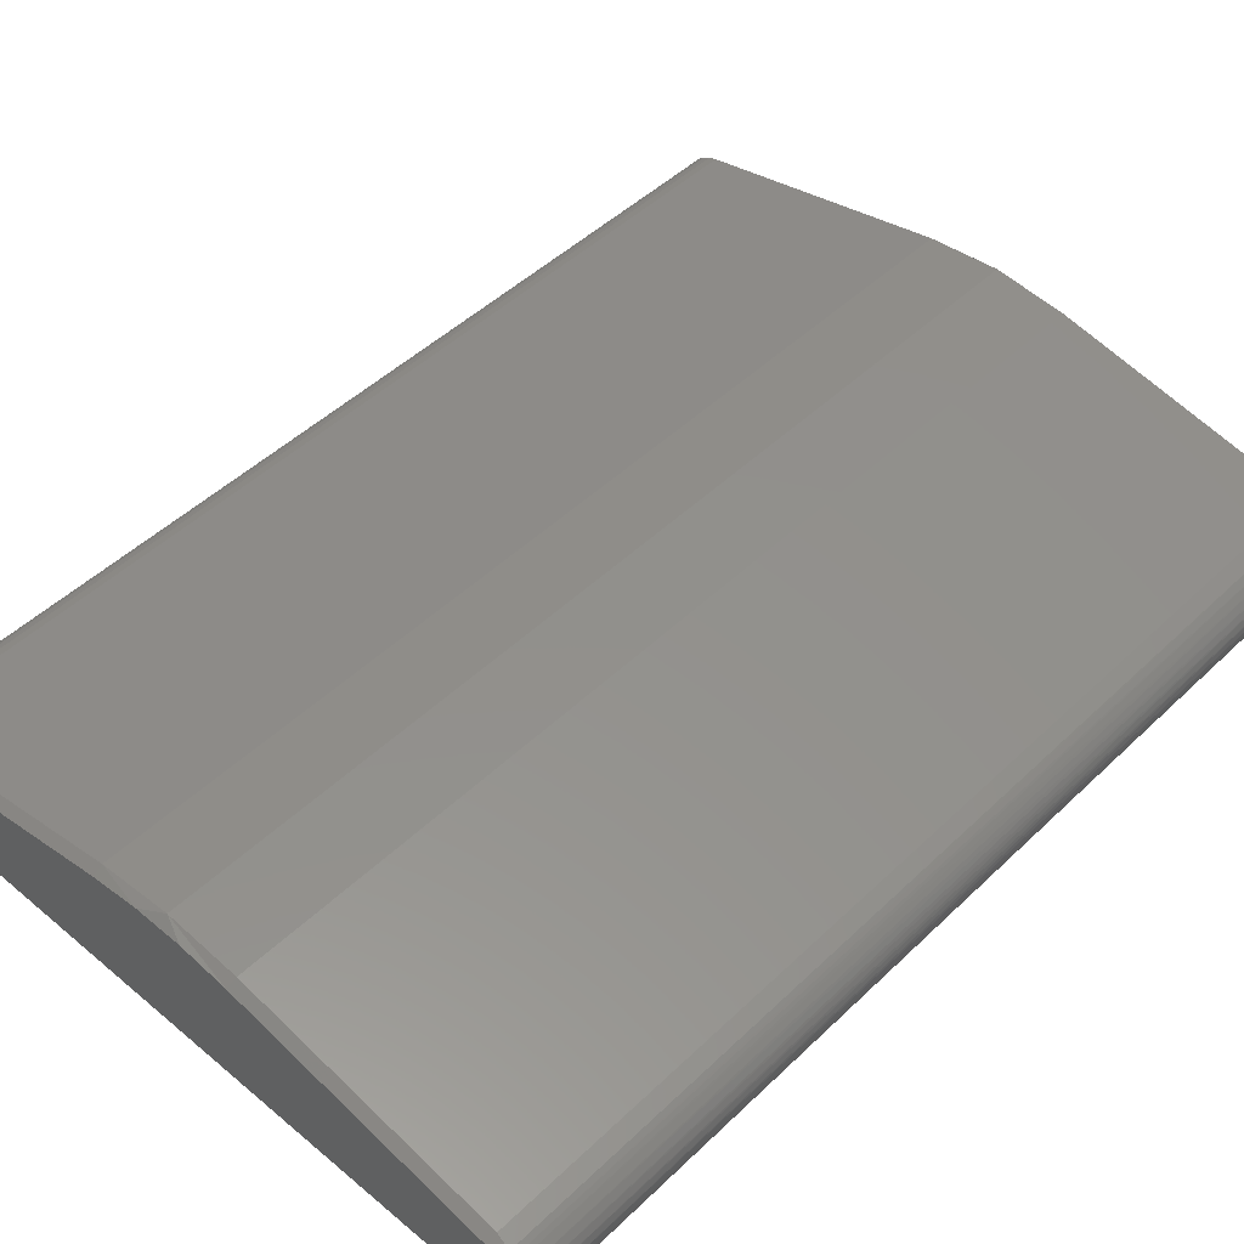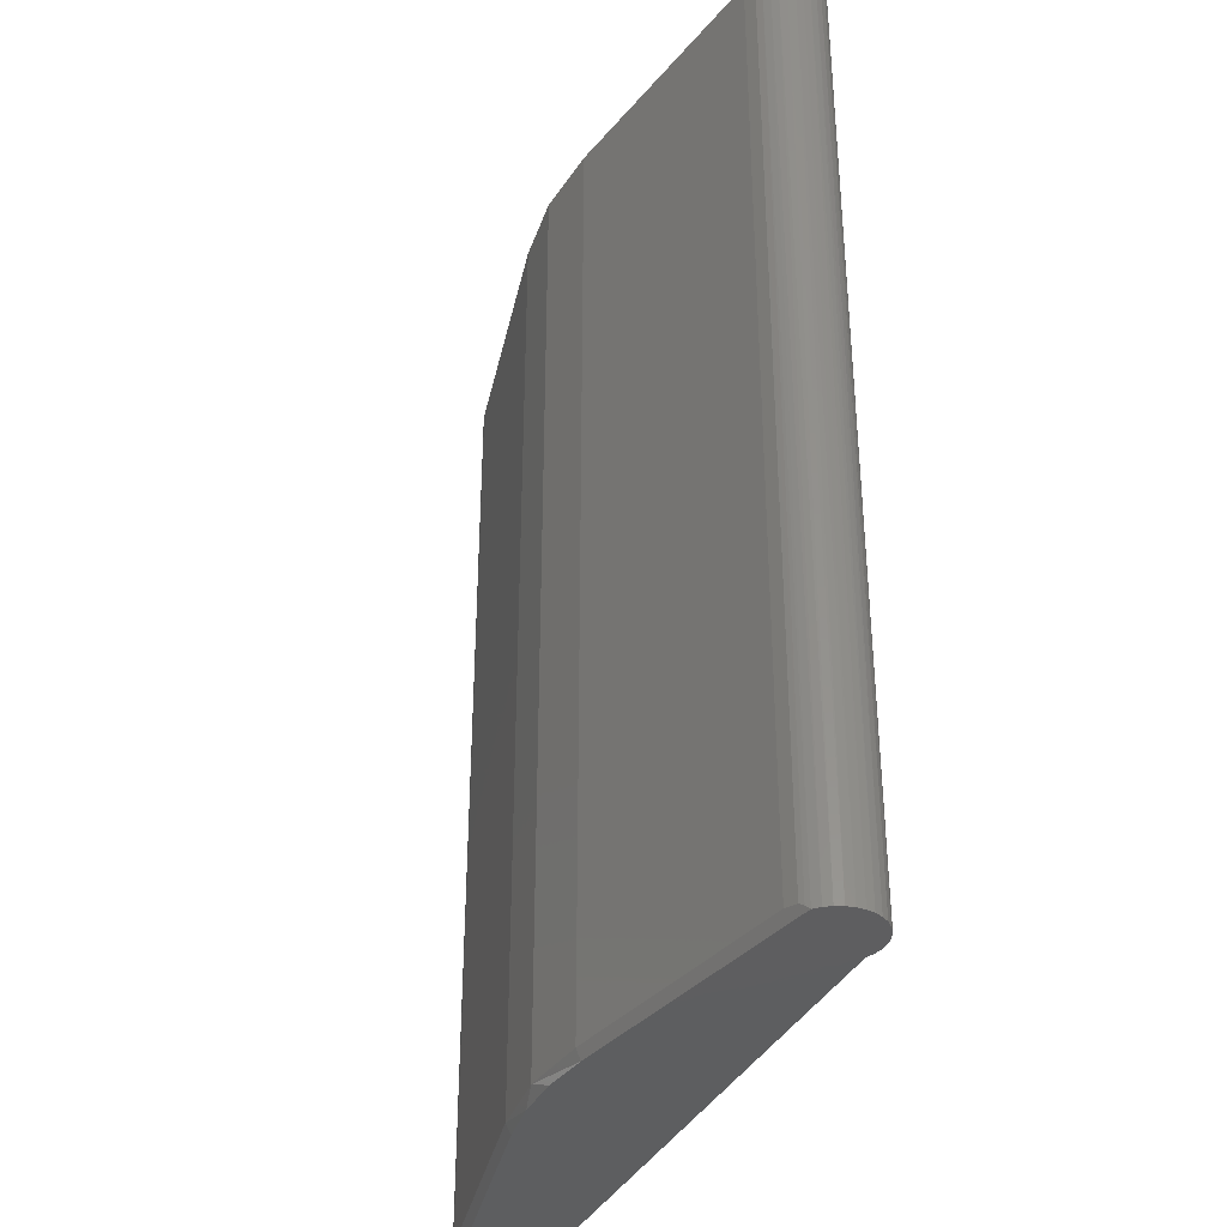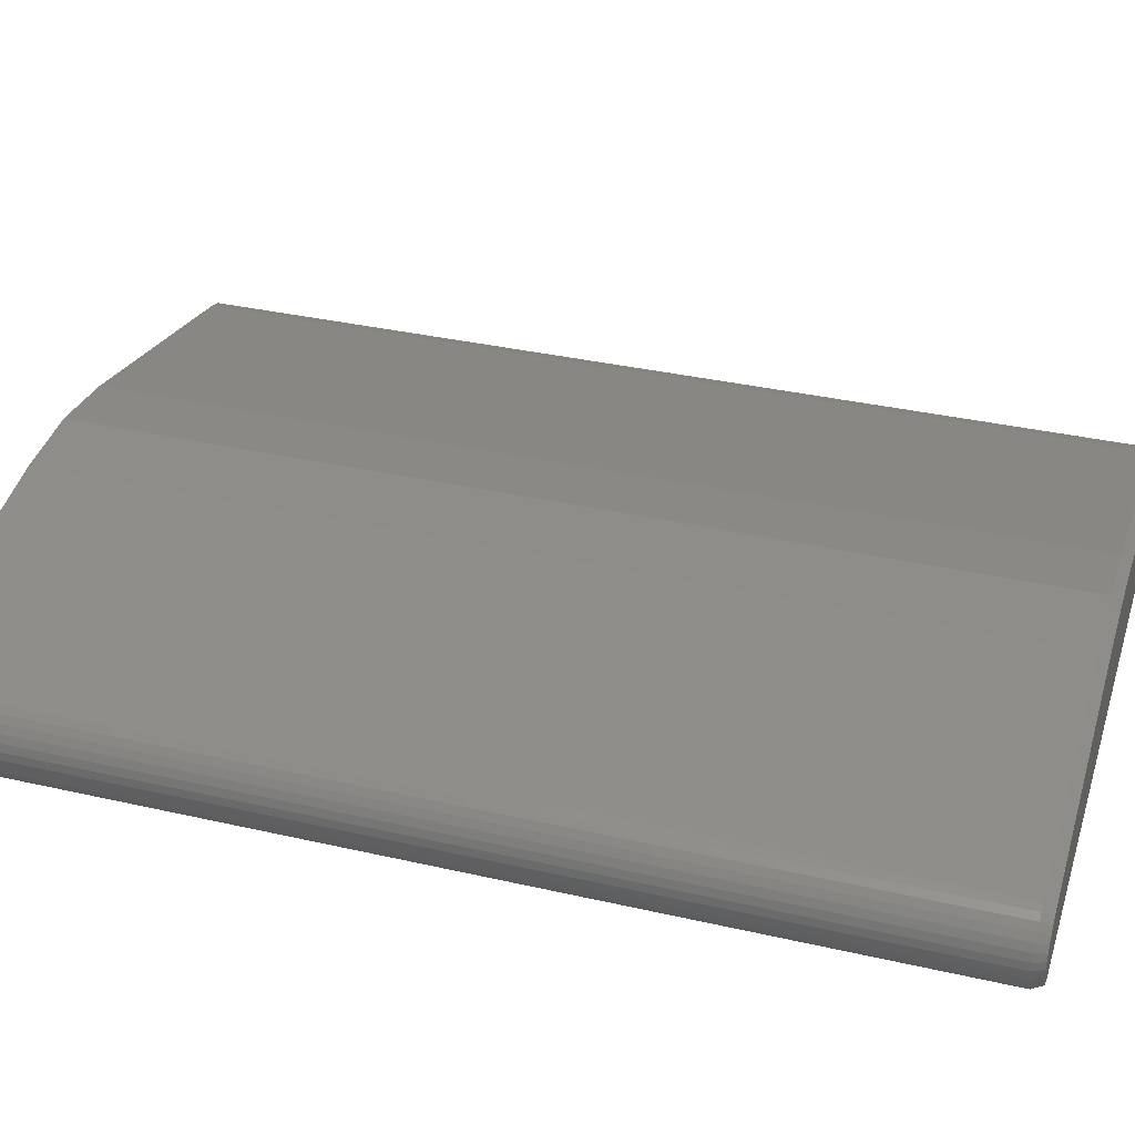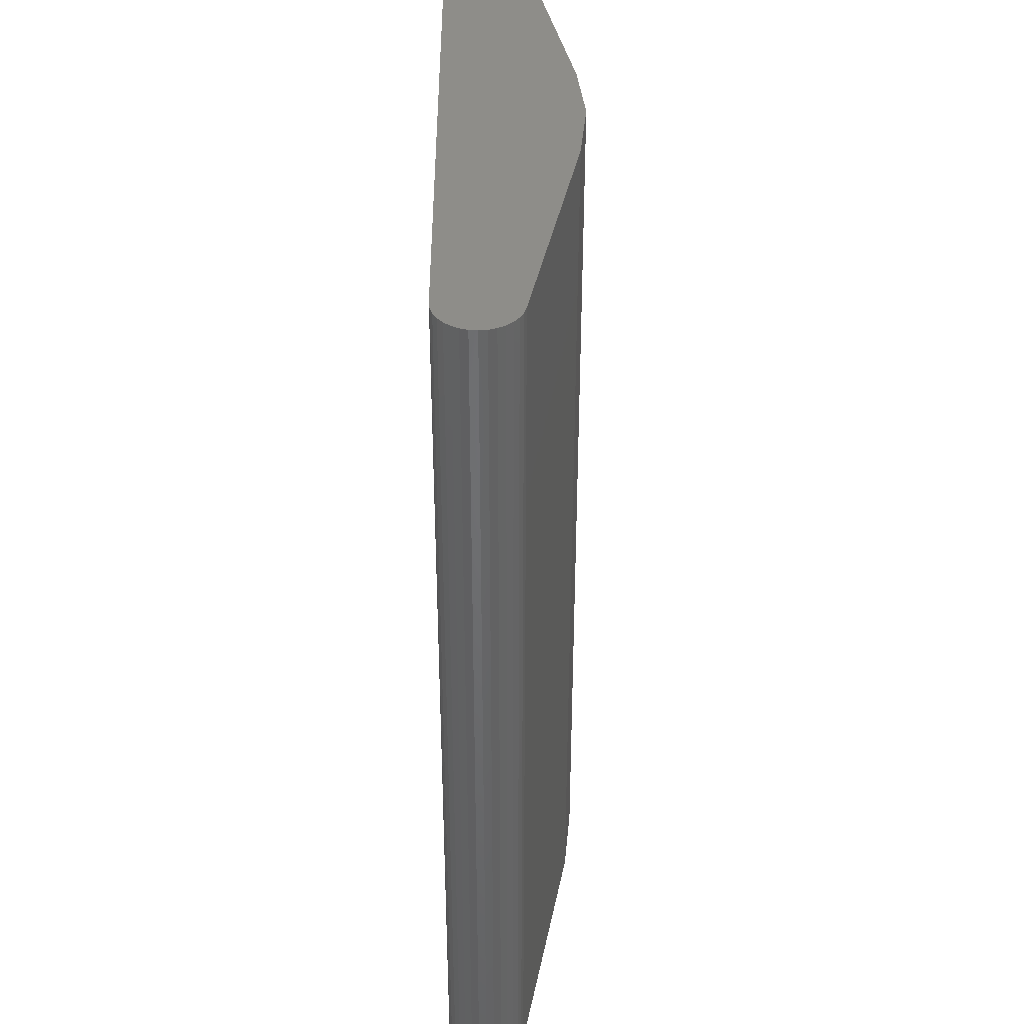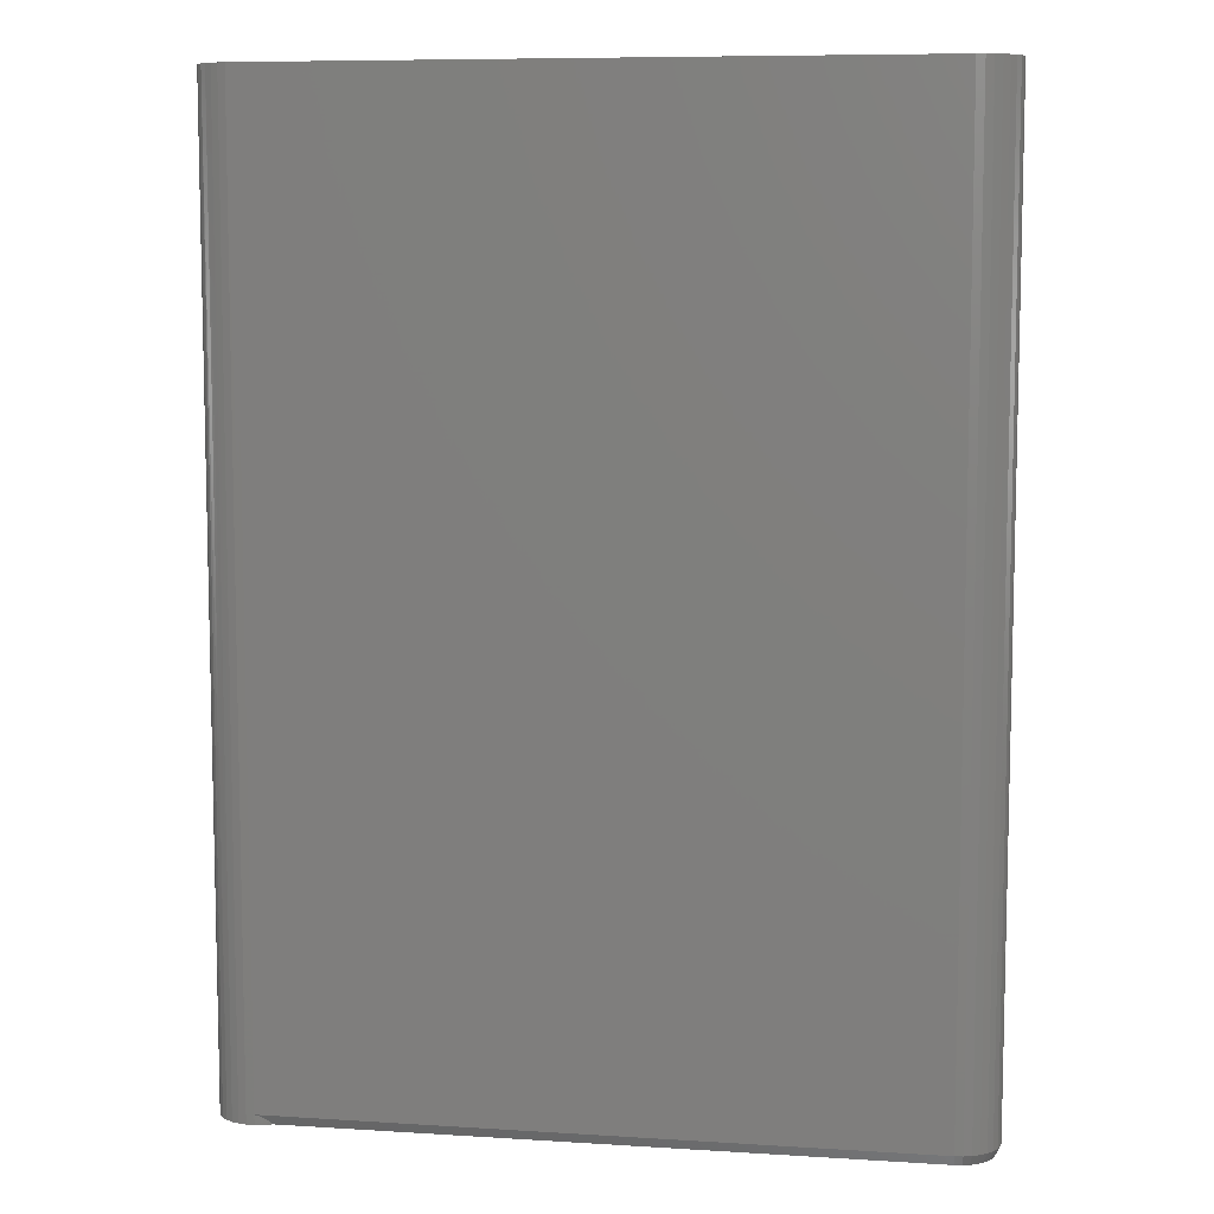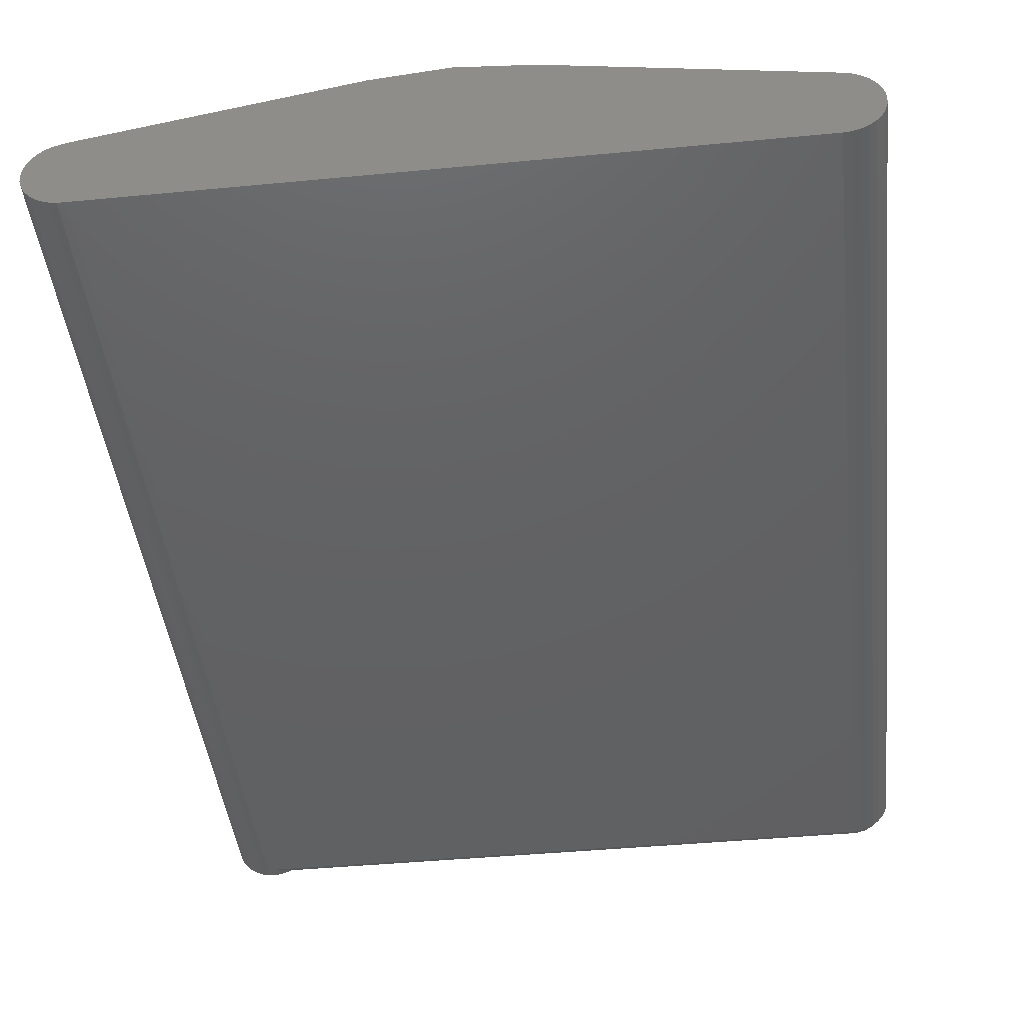
<metadata>
{"format":"stl","ext":"stl","renderer":"f3d","projection":"perspective","resolution":1024,"background":"white","views":[{"elev":47.8,"azim":43.1,"up":"+Z"},{"elev":-35.8,"azim":66.6,"up":"+Y"},{"elev":34.7,"azim":-72.9,"up":"+Z"},{"elev":39.0,"azim":-90.2,"up":"+Y"},{"elev":8.2,"azim":-170.2,"up":"+Y"},{"elev":-43.8,"azim":-173.6,"up":"+Z"}]}
</metadata>
<code>
# stl→obj: 100 verts, 196 faces
v 0.5281 0.75 0.1207
v 0.535 -0.7438 0.1167
v 0.538 0.75 0.1146
v 0.5281 -0.7386 0.1207
v 0.5538 0.75 0.09733
v 0.5467 0.75 0.1067
v 0.5493 -0.75 0.1036
v 0.5561 -0.75 0.09329
v 0.559 0.75 0.08685
v 0.5607 -0.75 0.08184
v 0.5622 0.75 0.07559
v 0.5631 -0.75 0.06971
v 0.5634 0.75 0.06393
v 0.563 -0.75 0.05736
v 0.5623 0.75 0.05226
v 0.5606 -0.75 0.04524
v 0.5592 0.75 0.04098
v 0.5559 -0.75 0.03382
v 0.554 0.75 0.03047
v 0.5491 -0.75 0.02352
v 0.547 0.75 0.02107
v 0.5404 -0.75 0.01473
v 0.5384 0.75 0.01312
v 0.5302 -0.75 0.007775
v 0.5285 0.75 0.006875
v 0.5188 -0.75 0.002923
v 0.4944 0.75 0.0001645
v 0.5061 0.75 0.0002854
v 0.4944 -0.7344 0.0001645
v 0.4897 -0.7355 0.0007322
v 0.4855 -0.75 0.001538
v 0.4852 -0.7373 0.00161
v 0.4792 -0.7407 0.003308
v 0.4768 -0.75 0.004159
v 0.4749 -0.7439 0.004925
v 0.4686 -0.75 0.007977
v 0.4944 -0.75 0.0001645
v 0.5068 -0.75 0.0003544
v 0.5407 -0.75 0.1125
v 0.5176 0.75 0.002548
v 0.5058 -0.7344 0.1272
v 0.1086 -0.7344 0.2044
v 0.1071 -0.75 0.1968
v 0.5058 0.75 0.1272
v 0.1086 0.75 0.2044
v -0.5166 0.75 0.001467
v -0.5043 0.75 0.0001645
v -0.5384 0.75 0.1158
v -0.5275 0.75 0.1215
v -0.004934 0.75 0.2156
v -0.1184 0.75 0.2044
v -0.548 0.75 0.108
v -0.5559 0.75 0.09852
v -0.5487 0.75 0.01894
v -0.5564 0.75 0.02855
v -0.5392 0.75 0.01104
v -0.5283 0.75 0.005139
v -0.5156 0.75 0.125
v -0.5622 0.75 0.03948
v -0.5657 0.75 0.05132
v -0.5668 0.75 0.06361
v -0.5655 0.75 0.07589
v -0.5618 0.75 0.08768
v -0.5341 -0.75 0.1092
v -0.5425 -0.75 0.1024
v -0.5494 -0.75 0.09413
v -0.5546 -0.75 0.08463
v -0.5578 -0.75 0.07431
v -0.559 -0.75 0.06356
v -0.5499 -0.75 0.03284
v -0.5431 -0.75 0.02443
v -0.5348 -0.75 0.0175
v -0.1169 -0.75 0.1968
v -0.5141 -0.75 0.1173
v 0.0326 -0.75 0.2066
v -0.04247 -0.75 0.2066
v -0.5245 -0.75 0.1143
v -0.5253 -0.75 0.01233
v -0.515 -0.75 0.009118
v -0.5042 -0.75 0.007977
v -0.558 -0.75 0.05279
v -0.5549 -0.75 0.04241
v -0.1184 -0.7344 0.2044
v -0.5156 -0.7344 0.125
v -0.004934 -0.7344 0.2156
v -0.5043 -0.7344 0.0001645
v -0.5166 -0.7344 0.001467
v -0.5283 -0.7344 0.005139
v -0.5392 -0.7344 0.01104
v -0.5487 -0.7344 0.01894
v -0.5564 -0.7344 0.02855
v -0.5622 -0.7344 0.03948
v -0.5657 -0.7344 0.05132
v -0.5668 -0.7344 0.06361
v -0.5655 -0.7344 0.07589
v -0.5618 -0.7344 0.08768
v -0.5559 -0.7344 0.09852
v -0.548 -0.7344 0.108
v -0.5384 -0.7344 0.1158
v -0.5275 -0.7344 0.1215
f 1 2 3
f 1 4 2
f 5 6 7
f 7 8 5
f 9 5 8
f 8 10 9
f 11 9 10
f 10 12 11
f 11 12 13
f 13 12 14
f 13 14 15
f 15 14 16
f 15 16 17
f 17 16 18
f 17 18 19
f 19 18 20
f 19 20 21
f 21 20 22
f 21 22 23
f 23 22 24
f 23 24 25
f 25 24 26
f 27 28 29
f 30 31 32
f 33 32 31
f 31 34 33
f 33 34 35
f 36 35 34
f 37 31 30
f 37 30 29
f 37 29 28
f 37 28 38
f 39 7 6
f 39 6 3
f 39 3 2
f 38 28 26
f 26 28 40
f 26 40 25
f 41 42 43
f 41 43 39
f 41 39 2
f 41 2 4
f 44 45 41
f 41 45 42
f 46 40 47
f 40 27 47
f 3 48 1
f 48 49 1
f 50 45 51
f 52 48 3
f 6 52 3
f 53 52 6
f 5 53 6
f 21 54 55
f 54 21 23
f 23 56 54
f 56 23 25
f 25 57 56
f 57 25 40
f 40 46 57
f 40 28 27
f 58 51 45
f 58 45 44
f 58 44 1
f 58 1 49
f 21 55 19
f 19 55 59
f 19 59 17
f 17 59 60
f 17 60 15
f 15 60 61
f 15 61 13
f 13 61 62
f 13 62 11
f 11 62 63
f 11 63 9
f 9 63 53
f 9 53 5
f 4 1 41
f 41 1 44
f 37 26 31
f 37 38 26
f 64 65 7
f 8 7 65
f 8 65 66
f 8 66 67
f 12 68 69
f 16 70 18
f 18 70 71
f 18 71 20
f 20 71 72
f 36 34 24
f 24 34 26
f 26 34 31
f 73 74 39
f 73 39 43
f 73 43 75
f 73 75 76
f 39 74 77
f 39 77 64
f 39 64 7
f 22 20 72
f 22 72 78
f 22 78 79
f 22 79 80
f 22 80 36
f 22 36 24
f 68 12 67
f 67 12 10
f 67 10 8
f 12 69 14
f 14 69 81
f 14 81 16
f 16 81 82
f 16 82 70
f 51 58 83
f 83 58 84
f 51 83 50
f 50 83 85
f 50 85 45
f 45 85 42
f 47 27 86
f 86 27 29
f 47 86 46
f 46 86 87
f 46 87 57
f 57 87 88
f 57 88 56
f 56 88 89
f 56 89 54
f 54 89 90
f 54 90 55
f 55 90 91
f 55 91 59
f 59 91 92
f 59 92 60
f 60 92 93
f 60 93 61
f 61 93 94
f 61 94 62
f 62 94 95
f 62 95 63
f 63 95 96
f 63 96 53
f 53 96 97
f 53 97 52
f 52 97 98
f 52 98 48
f 48 98 99
f 48 99 49
f 49 99 100
f 49 100 58
f 58 100 84
f 86 29 30
f 86 30 32
f 86 32 33
f 86 33 35
f 86 35 36
f 86 36 80
f 80 79 86
f 79 87 86
f 84 100 74
f 100 77 74
f 100 99 64
f 77 100 64
f 99 98 65
f 64 99 65
f 98 97 66
f 65 98 66
f 97 96 67
f 66 97 67
f 96 95 68
f 67 96 68
f 95 94 69
f 68 95 69
f 94 93 81
f 69 94 81
f 93 92 82
f 81 93 82
f 92 91 70
f 82 92 70
f 91 90 71
f 70 91 71
f 90 89 72
f 71 90 72
f 89 88 78
f 72 89 78
f 79 88 87
f 78 88 79
f 74 73 84
f 84 73 83
f 73 76 83
f 76 85 83
f 76 75 85
f 85 75 43
f 85 43 42

</code>
